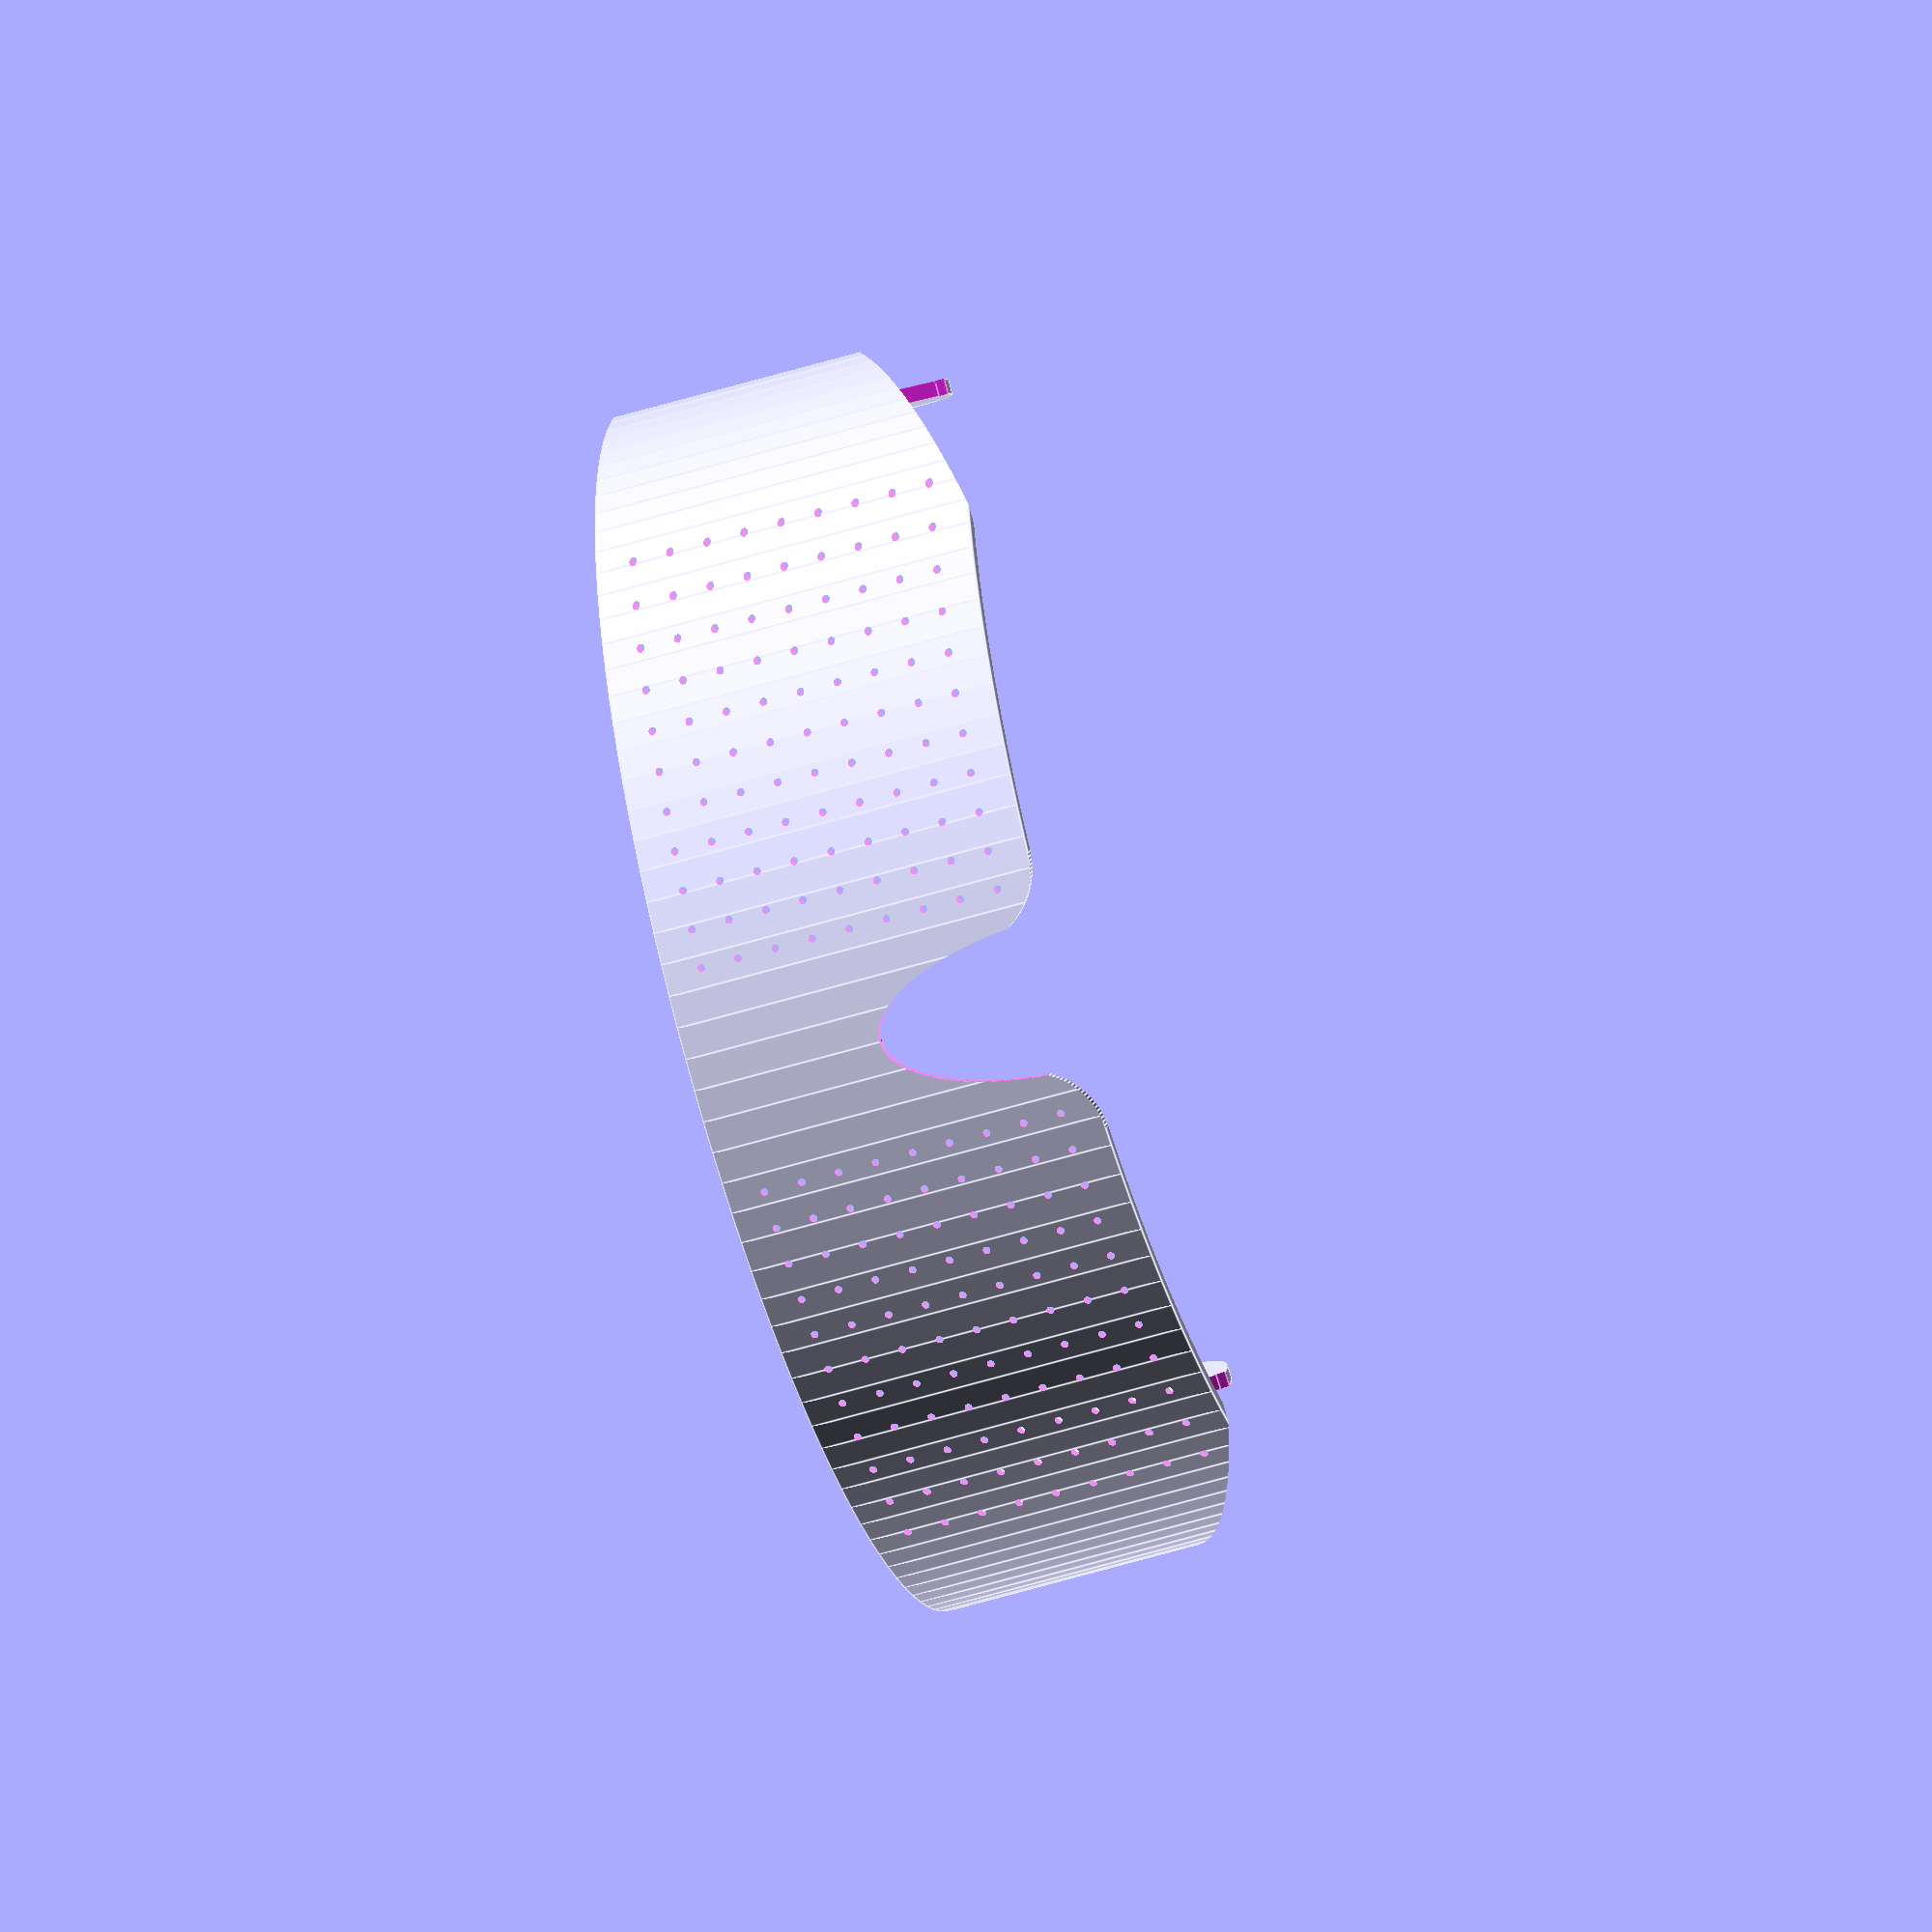
<openscad>
/*---------------------------------------------------------\
|     From: Ekobots Innovation Ltda - www.ekobots.com      |
|       by: Juan Sirgado y Antico - www.jsya.com.br        |
|----------------------------------------------------------|
|             Program Galsses - 2014/10/15                 |
|               All rights reserved 2015                   |
|---------------------------------------------------------*/

/* [ Global ] */

// Which is the size for your glasses? It is the distance between ears in millimeters.
glasses_size = 160; // [100:10:200]

// Which is the thick for your glasses? It is the thick of the lens and arms in millimeters.
glasses_thick = 2;  // [1,2,3,4,5]

// Whitch type of hole you want? The values are: 0=no hole, 1=holes or 2=strips.
hole_type = 1;  // [0,1,2]

// Witch distance between holes or strips you want? It is the distance for x and z axes in millimeters.
holes_distance = 5;  // [2:0.5:5]

/* [ Hidden ] */
d=glasses_size;      // glasses diameter;
h=50;                // glasses height;
t=glasses_thick;     // glasses thick;
a=0.2;               // object cut adjust value;
f=120;               // number of faces in object;
ht = hole_type;      // type of holes  ;
hd = holes_distance; // distance between holes;
//---------------------------------------------------------|
// preview[view:south west, tilt:bottom diagonal]
//---------------------------------------------------------|
glasses();
//---------------------------------------------------------|
module glasses()
{
   difference()
   {
      union()
      {
         translate([0,0,0])
            glasses_len();
         for(x=[(d-t)/2,-(d-t)/2])
            translate([x+(x<0?6:-6),28,0])
               rotate([0,0,x>0?10:-10])
                  glasses_arm();
      }
      for(x=[40,-40])
         translate([x,(-d/2)+20,0]) 
            rotate([90,0,0])
               glasses_holes();
   }
}
//---------------------------------------------------------|
module glasses_len()
{
   difference()
   {
      translate([0,0,0]) 
         cylinder(h=h,d=d,center=true,$fn=f);
      translate([0,0,0]) 
         cylinder(h=h+a,d=d-(t*2),center=true,$fn=f);
      translate([0,(d/4),0]) 
         cube([d+a,(d/2)+10,h+a],center=true);
      translate([0,0,33]) 
         rotate([-20,0,0])
            cylinder(h=h,d=d+a,center=true,$fn=f);
      translate([0,(-d/2)+t,25]) 
          scale([20,80,50])
            sphere(d=1,center=true,$fn=f);
      for(x=[13.5,-13.5])
      {
         difference()
         {
            translate([x+(x<0?5:-5),(-d/2)+2.5,20]) 
               cube([20,30,10.2],center=true);
            translate([x+(x>0?5:-5),(-d/2)+2.5,15]) 
               rotate([90,0,0])
                  cylinder(h=30+a,d=20,center=true,$fn=f);
         }
      }
   }
}
//---------------------------------------------------------|
module glasses_arm()
{
   difference()
   {
      union()
      {
         translate([0,0,-7.5])
            cube([t,68,h-15],center=true);
         translate([0,35,(h/2)-35])
            cube_rounded([t,20,h-20],r=5,a=0);
      }
      translate([0,-2,(h/2)-12.25])
         rotate([-20,0,0])
            cube_rounded([t+a,80,h-20],r=10,a=0);
   }
}
//---------------------------------------------------------|
module glasses_holes()
{
   if(ht==0)
   {
      // do noting, no holes. 
   }
   else if(ht==1)
   {
      for(x=[-hd*5:hd:hd*5])
         for(y=[-hd*4:hd:hd*4])
            translate([x,y,0])
               cylinder(h=50,d=1,center=true,$fn=f);
   } 
   else if(ht==2)
   {
      for(x=[-hd*5:hd:hd*5])
         translate([x,y,0])
            cube([1,h-10,40],center=true);
   } 
}
//---------------------------------------------------------|
module cube_rounded(xyz=[20,10,5],r=1,a=2) 
{
   // cut corners in x -> a=0 or y -> a=1 or z -> a=2
   x = xyz[0]; // x axis length
   y = xyz[1]; // y axis length
   z = xyz[2]; // z axis length
   ra=a==0?[0,90,0]:
      a==1?[90,0,0]:
           [0,0,0];
   difference()
   {
      // main cube no translation and no rotation
      translate([0,0,0]) 
         rotate([0,0,0]) 
            cube(xyz,center=true);
      // corner cut rotation, default cut is z
      rotate(ra) 
         cube_corners(x=x,y=y,z=z,r=r,a=a);
   }
}
//---------------------------------------------------------|
module cube_corners(x=20,y=10,z=5,r=1,a=2)
{
   c = 0.2;    // correction
   // points and rotation for z corners 
   px = [[-z,-y,0,-1,-1,0,0],[z,-y,0,1,-1,0,90],
        [z,y,0,1,1,0,180],[-z,y,0,-1,1,0,270]]; 
   py = [[-x,-z,0,-1,-1,0,0],[x,-z,0,1,-1,0,90],
        [x,z,0,1,1,0,180],[-x,z,0,-1,1,0,270]]; 
   pz = [[-x,-y,0,-1,-1,0,0],[x,-y,0,1,-1,0,90],
        [x,y,0,1,1,0,180],[-x,y,0,-1,1,0,270]];
   p=a==0?px:a==1?py:pz;
   d=a==0?x:a==1?y:z;
   for(i=p)
   {
      translate([(i[0]-r*i[3])/2,
                 (i[1]-r*i[4])/2,
                 (i[2]-r*i[5])/2]) 
         rotate([0,0,i[6]])
            cube_border(z=d,r=r,c=c);
   }
}
//---------------------------------------------------------|
module cube_border(z=10,r=1,c=2) 
{
   // cube border cut
   difference() 
   {
      translate([0,0,0])
         cube([r+c,r+c,z+c],center=true);
      translate([r/2,r/2,0]) 
         cylinder(h=z+(c*2),r=r,center=true,$fn=50);
   }
}
//---------------------------------------------------------|


</openscad>
<views>
elev=54.4 azim=29.1 roll=288.1 proj=o view=edges
</views>
